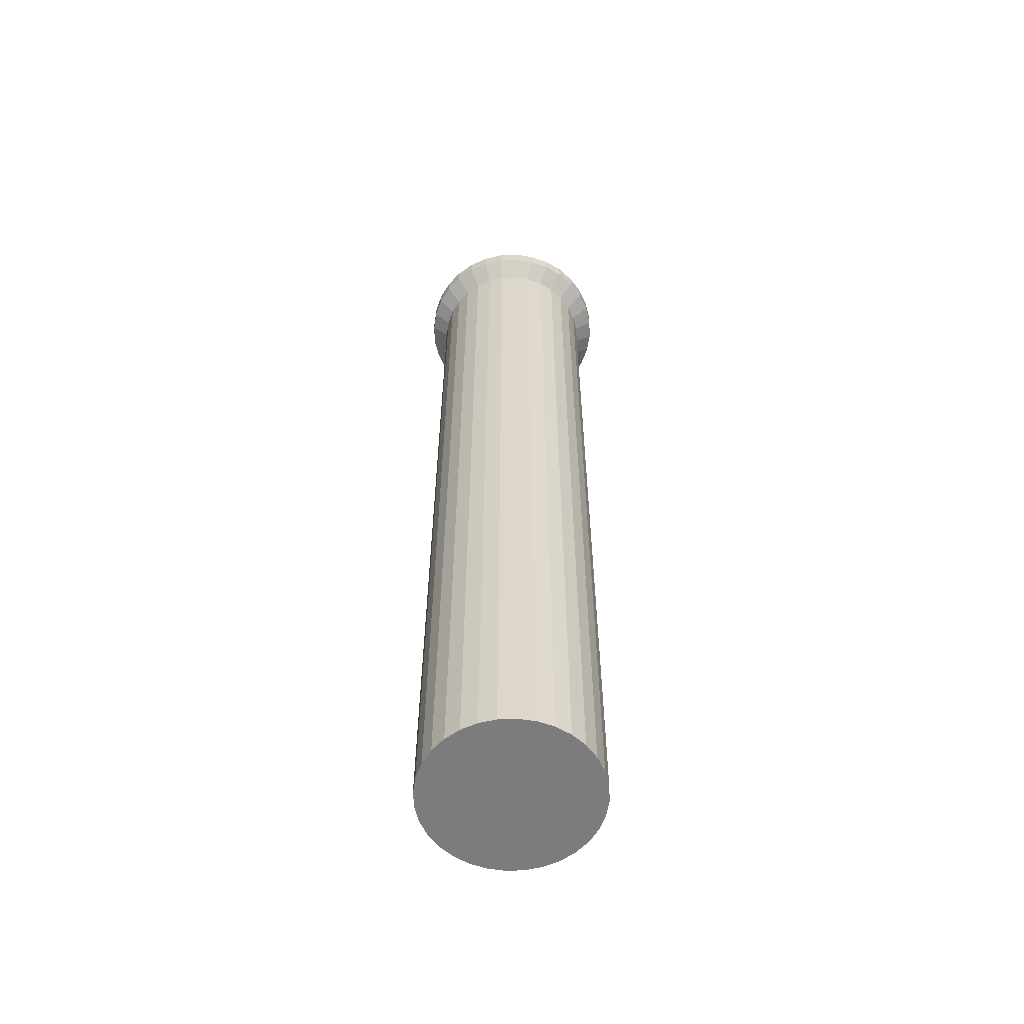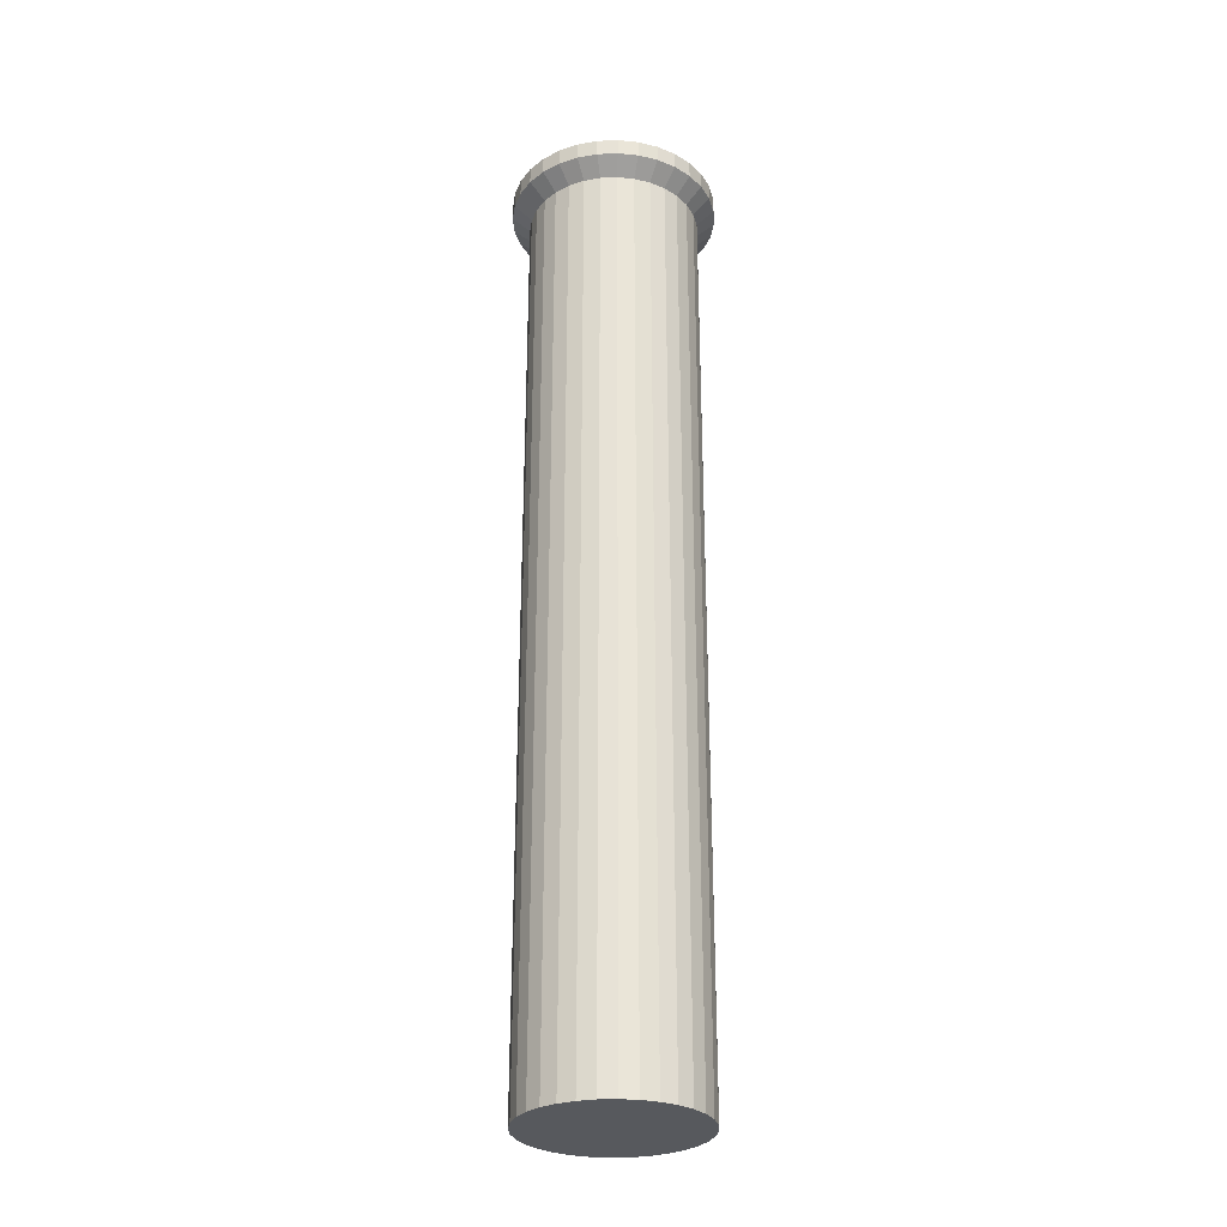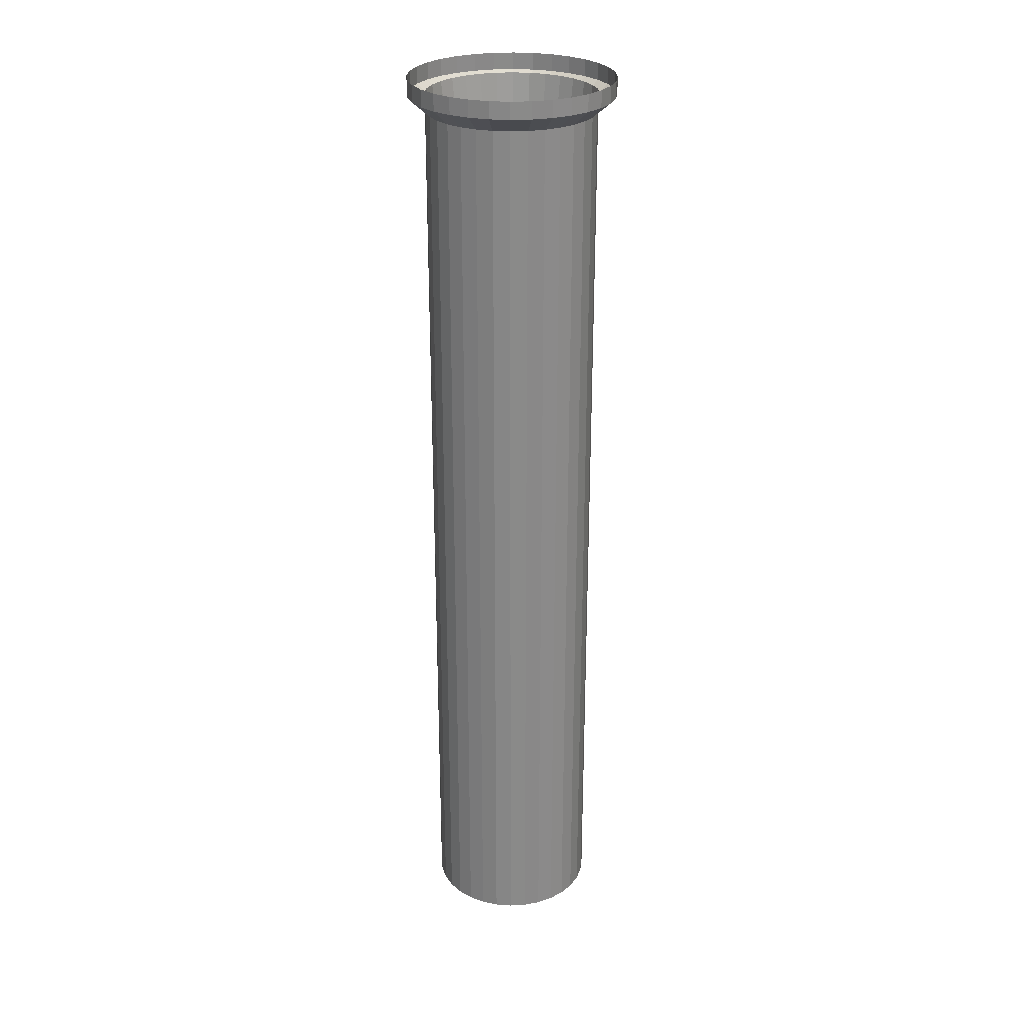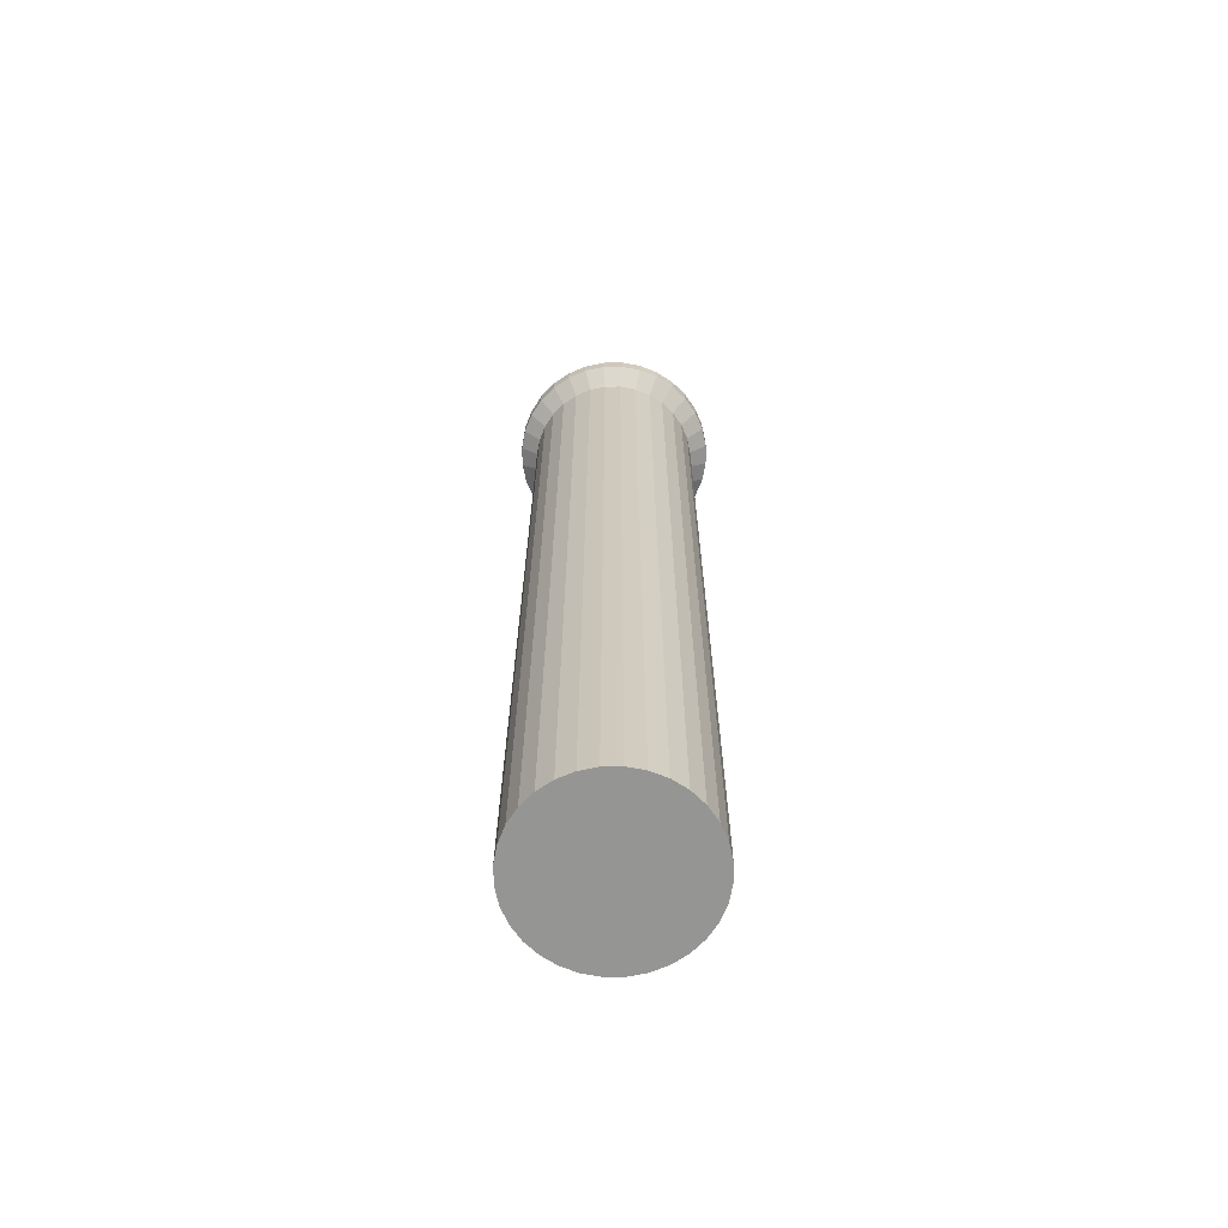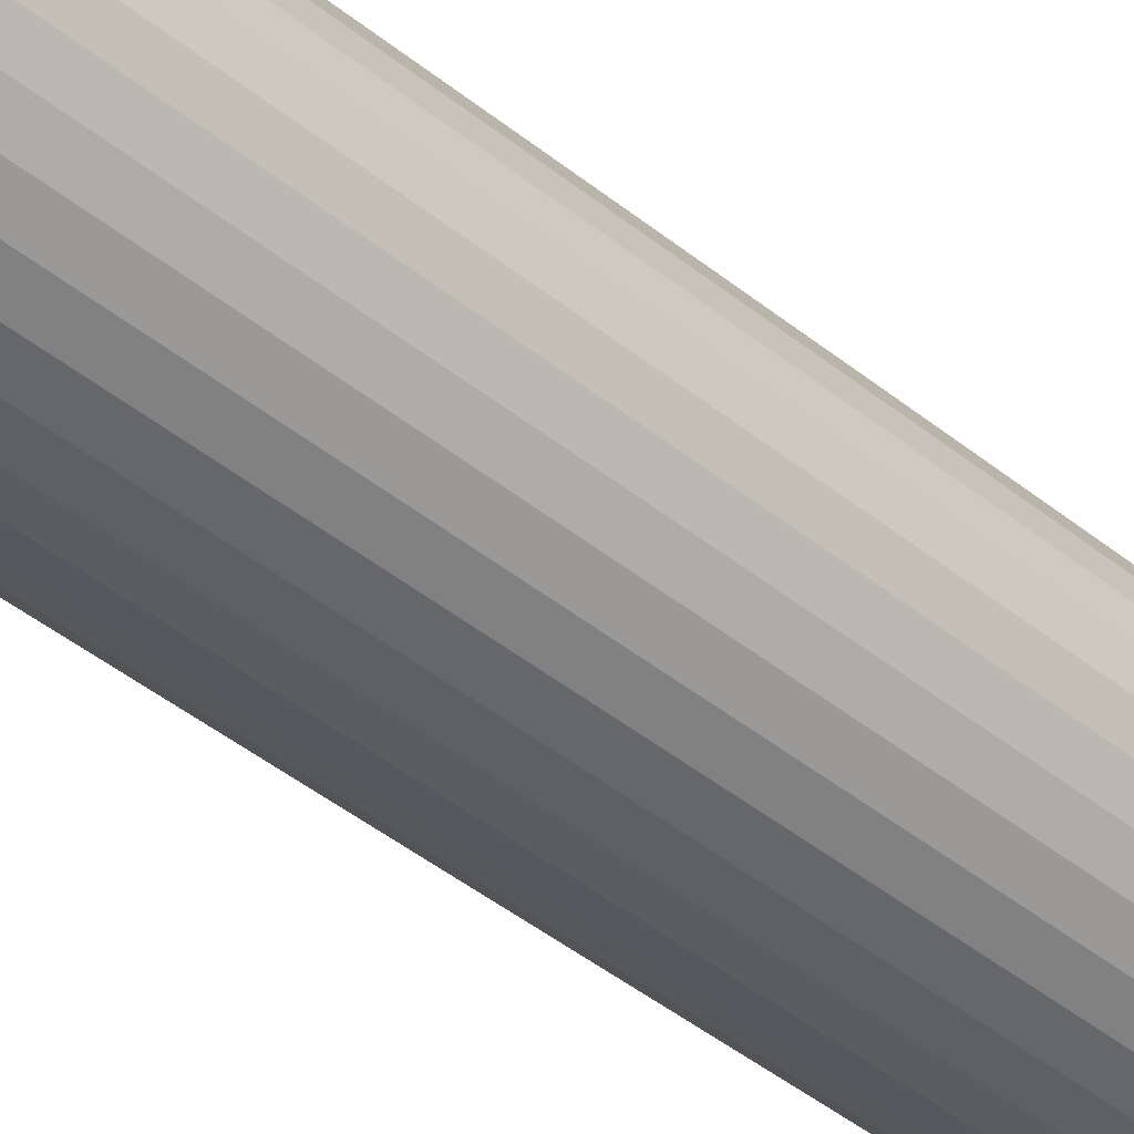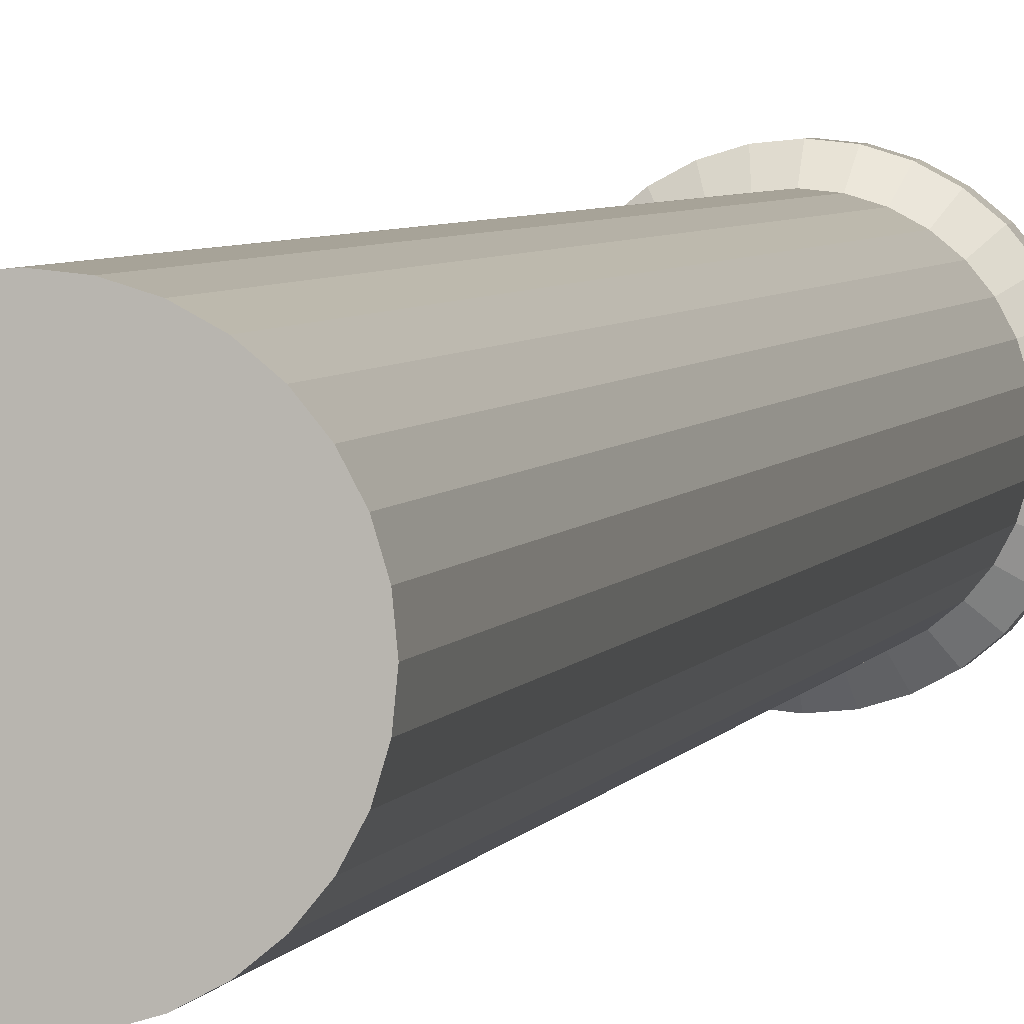
<metadata>
{"format":"obj","ext":"obj","renderer":"f3d","projection":"perspective","resolution":1024,"background":"white","views":[{"elev":-58.9,"azim":-14.4,"up":"+Z"},{"elev":-29.4,"azim":-148.6,"up":"+Z"},{"elev":27.0,"azim":0.8,"up":"+Z"},{"elev":-67.4,"azim":17.6,"up":"+Z"},{"elev":-39.7,"azim":-135.8,"up":"+Y"},{"elev":3.9,"azim":-166.9,"up":"+Y"}]}
</metadata>
<code>
o Цилиндр
v 0.3902 -0.07912 -0.6149
v 0.3902 -0.07912 1.035
v 0.3821 -0.1615 -0.6149
v 0.3821 -0.1615 1.035
v 0.3581 -0.2408 -0.6149
v 0.3581 -0.2408 1.035
v 0.319 -0.3138 -0.6149
v 0.319 -0.3138 1.035
v 0.2665 -0.3778 -0.6149
v 0.2665 -0.3778 1.035
v 0.2025 -0.4303 -0.6149
v 0.2025 -0.4303 1.035
v 0.1295 -0.4693 -0.6149
v 0.1295 -0.4693 1.035
v 0.05026 -0.4934 -0.6149
v 0.05026 -0.4934 1.035
v -0.03214 -0.5015 -0.6149
v -0.03214 -0.5015 1.035
v -0.1145 -0.4934 -0.6149
v -0.1145 -0.4934 1.035
v -0.1938 -0.4693 -0.6149
v -0.1938 -0.4693 1.035
v -0.2668 -0.4303 -0.6149
v -0.2668 -0.4303 1.035
v -0.3308 -0.3778 -0.6149
v -0.3308 -0.3778 1.035
v -0.3833 -0.3138 -0.6149
v -0.3833 -0.3138 1.035
v -0.4224 -0.2408 -0.6149
v -0.4224 -0.2408 1.035
v -0.4464 -0.1615 -0.6149
v -0.4464 -0.1615 1.035
v -0.4545 -0.07912 -0.6149
v -0.4545 -0.07912 1.035
v -0.4464 0.003278 -0.6149
v -0.4464 0.003278 1.035
v -0.4224 0.08251 -0.6149
v -0.4224 0.08251 1.035
v -0.3833 0.1555 -0.6149
v -0.3833 0.1555 1.035
v -0.3308 0.2195 -0.6149
v -0.3308 0.2195 1.035
v -0.2668 0.2721 -0.6149
v -0.2668 0.2721 1.035
v -0.1938 0.3111 -0.6149
v -0.1938 0.3111 1.035
v -0.1145 0.3351 -0.6149
v -0.1145 0.3351 1.035
v -0.03214 0.3432 -0.6149
v -0.03214 0.3432 1.035
v 0.05026 0.3351 -0.6149
v 0.05026 0.3351 1.035
v 0.1295 0.3111 -0.6149
v 0.1295 0.3111 1.035
v 0.2025 0.2721 -0.6149
v 0.2025 0.2721 1.035
v 0.2665 0.2195 -0.6149
v 0.2665 0.2195 1.035
v 0.319 0.1555 -0.6149
v 0.319 0.1555 1.035
v 0.3581 0.08251 -0.6149
v 0.3581 0.08251 1.035
v 0.3821 0.003278 -0.6149
v 0.3821 0.003278 1.035
v 0.3821 -0.1615 2.994
v 0.3902 -0.07912 2.994
v 0.3581 -0.2408 2.994
v 0.319 -0.3138 2.994
v 0.2665 -0.3778 2.994
v 0.2025 -0.4303 2.994
v 0.1295 -0.4693 2.994
v 0.05026 -0.4934 2.994
v -0.03214 -0.5015 2.994
v -0.1145 -0.4934 2.994
v -0.1938 -0.4693 2.994
v -0.2668 -0.4303 2.994
v -0.3308 -0.3778 2.994
v -0.3833 -0.3138 2.994
v -0.4224 -0.2408 2.994
v -0.4464 -0.1615 2.994
v -0.4545 -0.07912 2.994
v -0.4464 0.003278 2.994
v -0.4224 0.08251 2.994
v -0.3833 0.1555 2.994
v -0.3308 0.2195 2.994
v -0.2668 0.2721 2.994
v -0.1938 0.3111 2.994
v -0.1145 0.3351 2.994
v -0.03214 0.3432 2.994
v 0.05026 0.3351 2.994
v 0.1295 0.3111 2.994
v 0.2025 0.2721 2.994
v 0.2665 0.2195 2.994
v 0.319 0.1555 2.994
v 0.3581 0.08251 2.994
v 0.3821 0.003278 2.994
v 0.4707 -0.1802 3.147
v 0.4805 -0.0806 3.147
v 0.4416 -0.2759 3.147
v 0.3945 -0.3642 3.147
v 0.331 -0.4415 3.147
v 0.2536 -0.505 3.147
v 0.1654 -0.5522 3.147
v 0.06965 -0.5812 3.147
v -0.02992 -0.591 3.147
v -0.1295 -0.5812 3.147
v -0.2252 -0.5522 3.147
v -0.3135 -0.505 3.147
v -0.3908 -0.4415 3.147
v -0.4543 -0.3642 3.147
v -0.5015 -0.2759 3.147
v -0.5305 -0.1802 3.147
v -0.5403 -0.0806 3.147
v -0.5305 0.01897 3.147
v -0.5015 0.1147 3.147
v -0.4543 0.203 3.147
v -0.3908 0.2803 3.147
v -0.3135 0.3438 3.147
v -0.2252 0.3909 3.147
v -0.1295 0.42 3.147
v -0.02992 0.4298 3.147
v 0.06965 0.42 3.147
v 0.1654 0.3909 3.147
v 0.2536 0.3438 3.147
v 0.331 0.2803 3.147
v 0.3945 0.203 3.147
v 0.4416 0.1147 3.147
v 0.4707 0.01897 3.147
v 0.3821 -0.1615 3.07
v 0.3581 -0.2408 3.07
v 0.2665 0.2195 3.07
v 0.319 0.1555 3.07
v -0.4464 -0.1615 3.07
v -0.4545 -0.07912 3.07
v 0.319 -0.3138 3.07
v 0.3581 0.08251 3.07
v -0.4464 0.003278 3.07
v 0.2665 -0.3778 3.07
v 0.3821 0.003278 3.07
v -0.4224 0.08251 3.07
v 0.2025 -0.4303 3.07
v 0.3902 -0.07912 3.07
v -0.3833 0.1555 3.07
v 0.1295 -0.4693 3.07
v -0.3308 0.2195 3.07
v 0.05026 -0.4934 3.07
v -0.2668 0.2721 3.07
v -0.03214 -0.5015 3.07
v -0.1938 0.3111 3.07
v -0.1145 -0.4934 3.07
v -0.1145 0.3351 3.07
v -0.1938 -0.4693 3.07
v -0.03214 0.3432 3.07
v -0.2668 -0.4303 3.07
v 0.05026 0.3351 3.07
v -0.3308 -0.3778 3.07
v 0.1295 0.3111 3.07
v -0.3833 -0.3138 3.07
v 0.2025 0.2721 3.07
v -0.4224 -0.2408 3.07
v -0.3833 0.1555 -0.6149
v -0.3833 0.1555 1.035
v -0.3833 0.1555 2.994
v -0.4543 0.203 3.147
v -0.3833 0.1555 3.07
v 0.4707 -0.1802 3.231
v 0.4805 -0.0806 3.231
v 0.4416 -0.2759 3.231
v 0.3945 -0.3642 3.231
v 0.331 -0.4415 3.231
v 0.2536 -0.505 3.231
v 0.1654 -0.5522 3.231
v 0.06965 -0.5812 3.231
v -0.02992 -0.591 3.231
v -0.1295 -0.5812 3.231
v -0.2252 -0.5522 3.231
v -0.3135 -0.505 3.231
v -0.3908 -0.4415 3.231
v -0.4543 -0.3642 3.231
v -0.5015 -0.2759 3.231
v -0.5305 -0.1802 3.231
v -0.5403 -0.0806 3.231
v -0.5305 0.01897 3.231
v -0.5015 0.1147 3.231
v -0.4543 0.203 3.231
v -0.4543 0.203 3.231
v -0.3135 0.3438 3.231
v -0.3908 0.2803 3.231
v -0.2252 0.3909 3.231
v -0.1295 0.42 3.231
v -0.02992 0.4298 3.231
v 0.06965 0.42 3.231
v 0.1654 0.3909 3.231
v 0.2536 0.3438 3.231
v 0.331 0.2803 3.231
v 0.3945 0.203 3.231
v 0.4416 0.1147 3.231
v 0.4707 0.01897 3.231
v 0.3902 -0.07912 -1.497
v 0.3821 -0.1615 -1.497
v 0.3581 -0.2408 -1.497
v 0.319 -0.3138 -1.497
v 0.2665 -0.3778 -1.497
v 0.2025 -0.4303 -1.497
v 0.1295 -0.4693 -1.497
v 0.05026 -0.4934 -1.497
v -0.03214 -0.5015 -1.497
v -0.1145 -0.4934 -1.497
v -0.1938 -0.4693 -1.497
v -0.2668 -0.4303 -1.497
v -0.3308 -0.3778 -1.497
v -0.3833 -0.3138 -1.497
v -0.4224 -0.2408 -1.497
v -0.4464 -0.1615 -1.497
v -0.4545 -0.07912 -1.497
v -0.4464 0.003278 -1.497
v -0.4224 0.08251 -1.497
v -0.3833 0.1555 -1.497
v -0.3833 0.1555 -1.497
v -0.3308 0.2195 -1.497
v -0.2668 0.2721 -1.497
v -0.1938 0.3111 -1.497
v -0.1145 0.3351 -1.497
v -0.03214 0.3432 -1.497
v 0.05026 0.3351 -1.497
v 0.1295 0.3111 -1.497
v 0.2025 0.2721 -1.497
v 0.2665 0.2195 -1.497
v 0.319 0.1555 -1.497
v 0.3581 0.08251 -1.497
v 0.3821 0.003278 -1.497
f 1 2 4 3
f 3 4 6 5
f 5 6 8 7
f 7 8 10 9
f 9 10 12 11
f 11 12 14 13
f 13 14 16 15
f 15 16 18 17
f 17 18 20 19
f 19 20 22 21
f 21 22 24 23
f 23 24 26 25
f 25 26 28 27
f 27 28 30 29
f 29 30 32 31
f 31 32 34 33
f 33 34 36 35
f 35 36 38 37
f 37 38 40 39
f 161 162 42 41
f 41 42 44 43
f 43 44 46 45
f 45 46 48 47
f 47 48 50 49
f 49 50 52 51
f 51 52 54 53
f 53 54 56 55
f 55 56 58 57
f 57 58 60 59
f 59 60 62 61
f 14 12 70 71
f 61 62 64 63
f 63 64 2 1
f 19 21 209 208
f 130 129 97 99
f 32 30 79 80
f 50 48 88 89
f 6 4 65 67
f 24 22 75 76
f 162 40 84 163
f 60 58 93 94
f 16 14 71 72
f 34 32 80 81
f 52 50 89 90
f 8 6 67 68
f 26 24 76 77
f 44 42 85 86
f 62 60 94 95
f 18 16 72 73
f 36 34 81 82
f 54 52 90 91
f 10 8 68 69
f 28 26 77 78
f 46 44 86 87
f 64 62 95 96
f 20 18 73 74
f 38 36 82 83
f 56 54 91 92
f 12 10 69 70
f 30 28 78 79
f 48 46 87 88
f 4 2 66 65
f 2 64 96 66
f 22 20 74 75
f 40 38 83 84
f 58 56 92 93
f 120 119 189 190
f 132 131 125 126
f 134 133 112 113
f 135 130 99 100
f 136 132 126 127
f 137 134 113 114
f 138 135 100 101
f 139 136 127 128
f 140 137 114 115
f 141 138 101 102
f 142 139 128 98
f 143 140 115 116
f 144 141 102 103
f 165 143 116 164
f 146 144 103 104
f 147 145 117 118
f 148 146 104 105
f 149 147 118 119
f 150 148 105 106
f 151 149 119 120
f 152 150 106 107
f 153 151 120 121
f 154 152 107 108
f 155 153 121 122
f 156 154 108 109
f 157 155 122 123
f 158 156 109 110
f 159 157 123 124
f 160 158 110 111
f 129 142 98 97
f 131 159 124 125
f 133 160 111 112
f 80 79 160 133
f 93 92 159 131
f 65 66 142 129
f 79 78 158 160
f 92 91 157 159
f 78 77 156 158
f 91 90 155 157
f 77 76 154 156
f 90 89 153 155
f 76 75 152 154
f 89 88 151 153
f 75 74 150 152
f 88 87 149 151
f 74 73 148 150
f 87 86 147 149
f 73 72 146 148
f 86 85 145 147
f 72 71 144 146
f 163 84 143 165
f 71 70 141 144
f 84 83 140 143
f 66 96 139 142
f 70 69 138 141
f 83 82 137 140
f 96 95 136 139
f 69 68 135 138
f 82 81 134 137
f 95 94 132 136
f 68 67 130 135
f 81 80 133 134
f 94 93 131 132
f 67 65 129 130
f 85 163 165 145
f 145 165 164 117
f 42 162 163 85
f 39 40 162 161
f 107 106 175 176
f 121 120 190 191
f 108 107 176 177
f 117 164 186 188
f 122 121 191 192
f 109 108 177 178
f 123 122 192 193
f 110 109 178 179
f 124 123 193 194
f 111 110 179 180
f 97 98 167 166
f 125 124 194 195
f 112 111 180 181
f 99 97 166 168
f 126 125 195 196
f 113 112 181 182
f 100 99 168 169
f 127 126 196 197
f 114 113 182 183
f 101 100 169 170
f 128 127 197 198
f 115 114 183 184
f 102 101 170 171
f 98 128 198 167
f 116 115 184 185
f 103 102 171 172
f 164 116 185 186
f 104 103 172 173
f 118 117 188 187
f 105 104 173 174
f 119 118 187 189
f 106 105 174 175
f 199 200 201 202 203 204 205 206 207 208 209 210 211 212 213 214 215 216 217 218 219 220 221 222 223 224 225 226 227 228 229 230 231
f 37 39 218 217
f 55 57 228 227
f 11 13 205 204
f 29 31 214 213
f 47 49 224 223
f 3 5 201 200
f 21 23 210 209
f 161 41 220 219
f 57 59 229 228
f 13 15 206 205
f 31 33 215 214
f 49 51 225 224
f 39 161 219 218
f 5 7 202 201
f 23 25 211 210
f 41 43 221 220
f 59 61 230 229
f 15 17 207 206
f 33 35 216 215
f 51 53 226 225
f 7 9 203 202
f 25 27 212 211
f 43 45 222 221
f 61 63 231 230
f 17 19 208 207
f 35 37 217 216
f 53 55 227 226
f 9 11 204 203
f 27 29 213 212
f 45 47 223 222
f 1 3 200 199
f 63 1 199 231
o Конус
v 0.3981 -0.07587 3.148
v 0.3898 0.007748 3.148
v 0.3655 0.08815 3.148
v 0.3259 0.1623 3.148
v 0.2725 0.2272 3.148
v 0.2076 0.2805 3.148
v 0.1335 0.3201 3.148
v 0.05309 0.3445 3.148
v -0.03053 0.3527 3.148
v -0.1141 0.3445 3.148
v -0.1945 0.3201 3.148
v -0.2687 0.2805 3.148
v -0.3336 0.2272 3.148
v -0.3869 0.1623 3.148
v -0.4265 0.08815 3.148
v -0.4509 0.007748 3.148
v -0.4591 -0.07587 3.148
v -0.4509 -0.1595 3.148
v -0.4265 -0.2399 3.148
v -0.3869 -0.314 3.148
v -0.3336 -0.3789 3.148
v -0.2687 -0.4322 3.148
v -0.1945 -0.4719 3.148
v -0.1141 -0.4962 3.148
v -0.03053 -0.5045 3.148
v 0.05309 -0.4962 3.148
v 0.1335 -0.4719 3.148
v 0.2076 -0.4322 3.148
v 0.2725 -0.3789 3.148
v 0.3259 -0.314 3.148
v 0.3655 -0.2399 3.148
v 0.3898 -0.1595 3.148
v -0.03053 -0.07587 -0.1959
f 232 264 233
f 233 264 234
f 234 264 235
f 235 264 236
f 236 264 237
f 237 264 238
f 238 264 239
f 239 264 240
f 240 264 241
f 241 264 242
f 242 264 243
f 243 264 244
f 244 264 245
f 245 264 246
f 246 264 247
f 247 264 248
f 248 264 249
f 249 264 250
f 250 264 251
f 251 264 252
f 252 264 253
f 253 264 254
f 254 264 255
f 255 264 256
f 256 264 257
f 257 264 258
f 258 264 259
f 259 264 260
f 260 264 261
f 261 264 262
f 262 264 263
f 263 264 232

</code>
